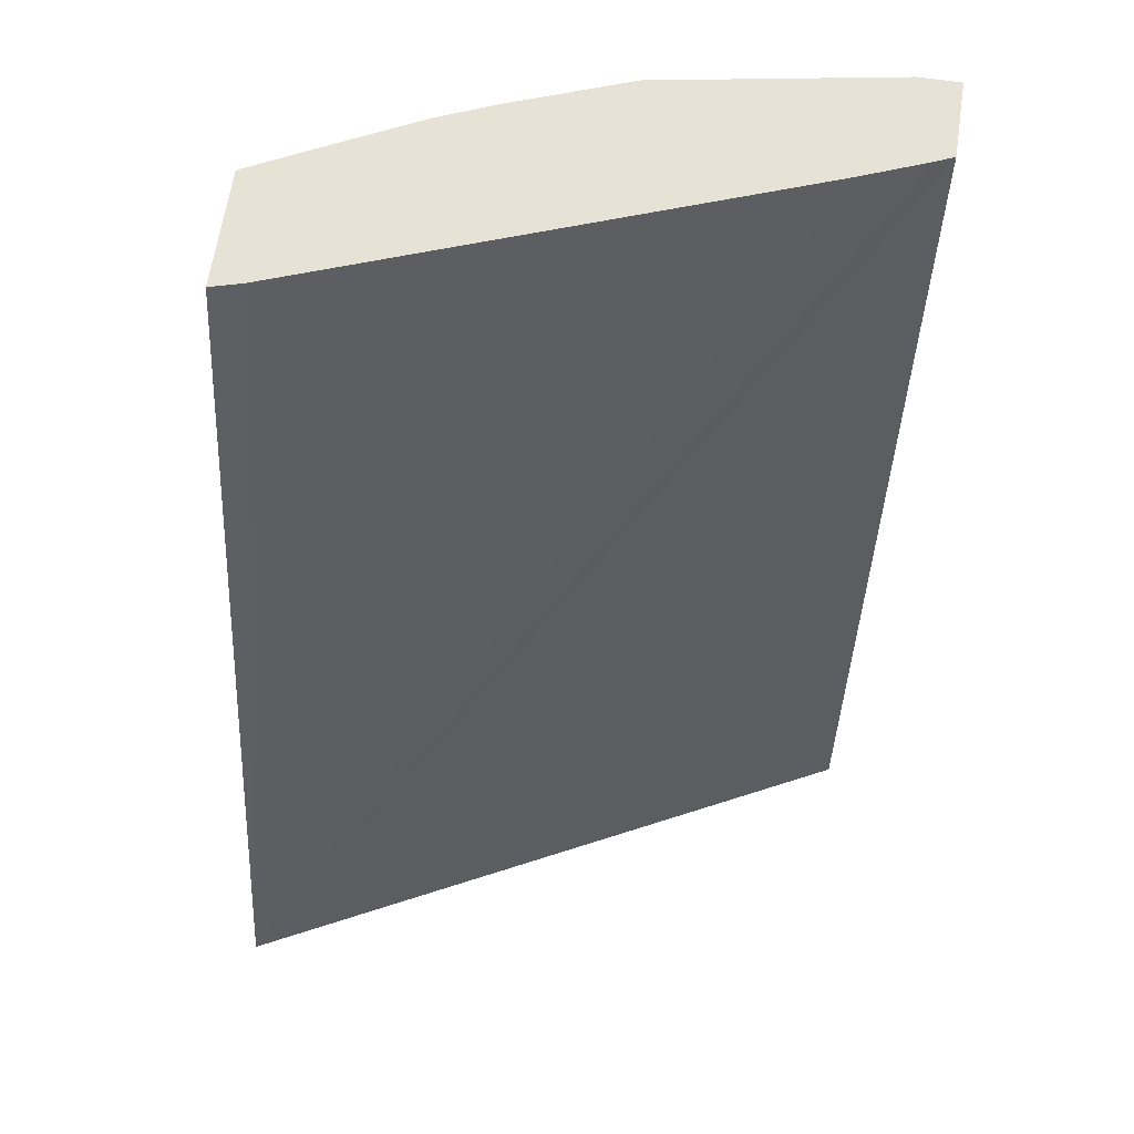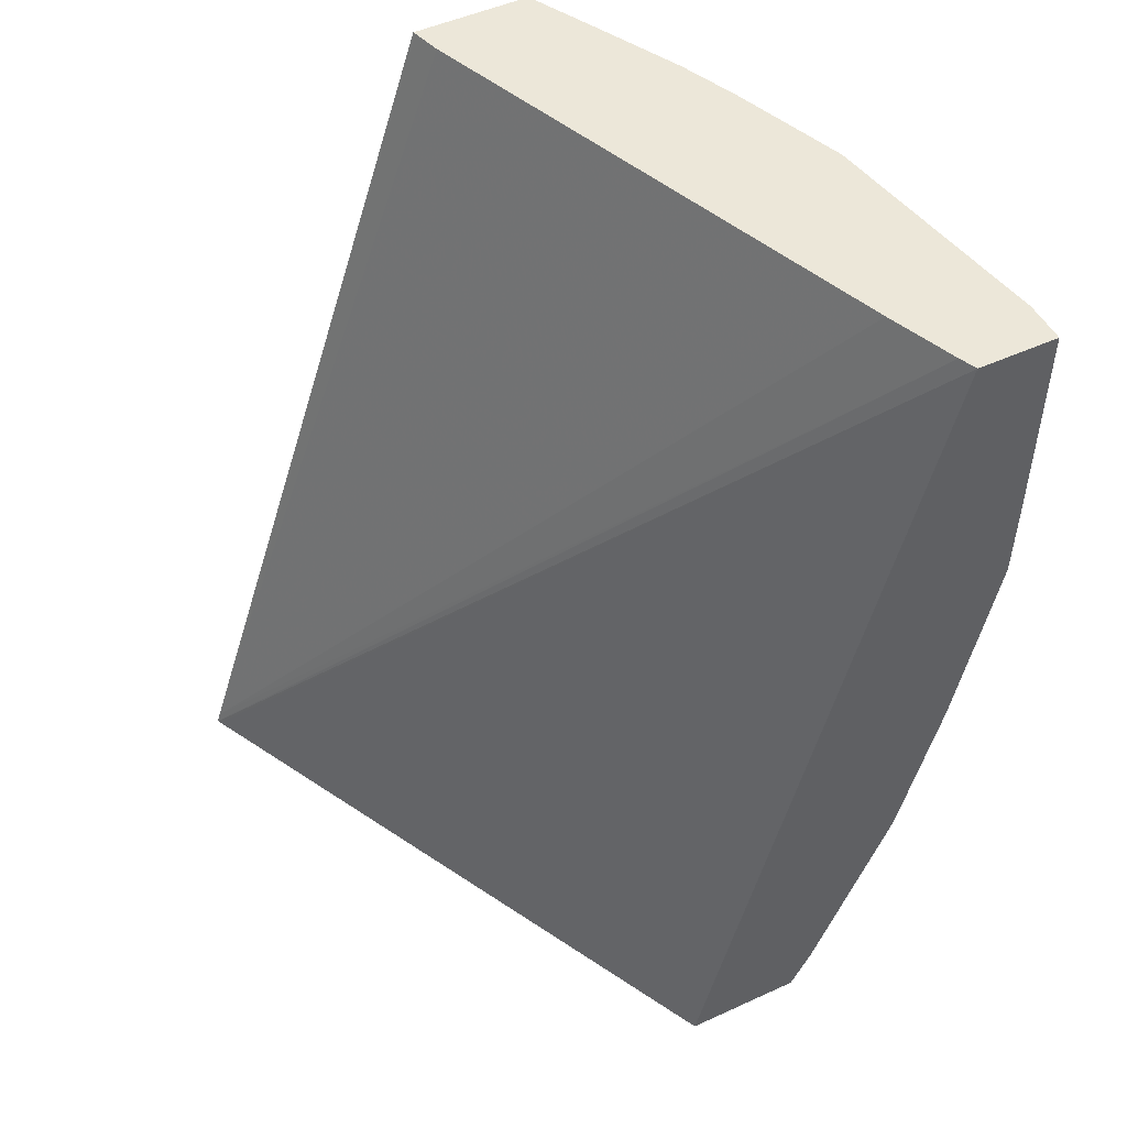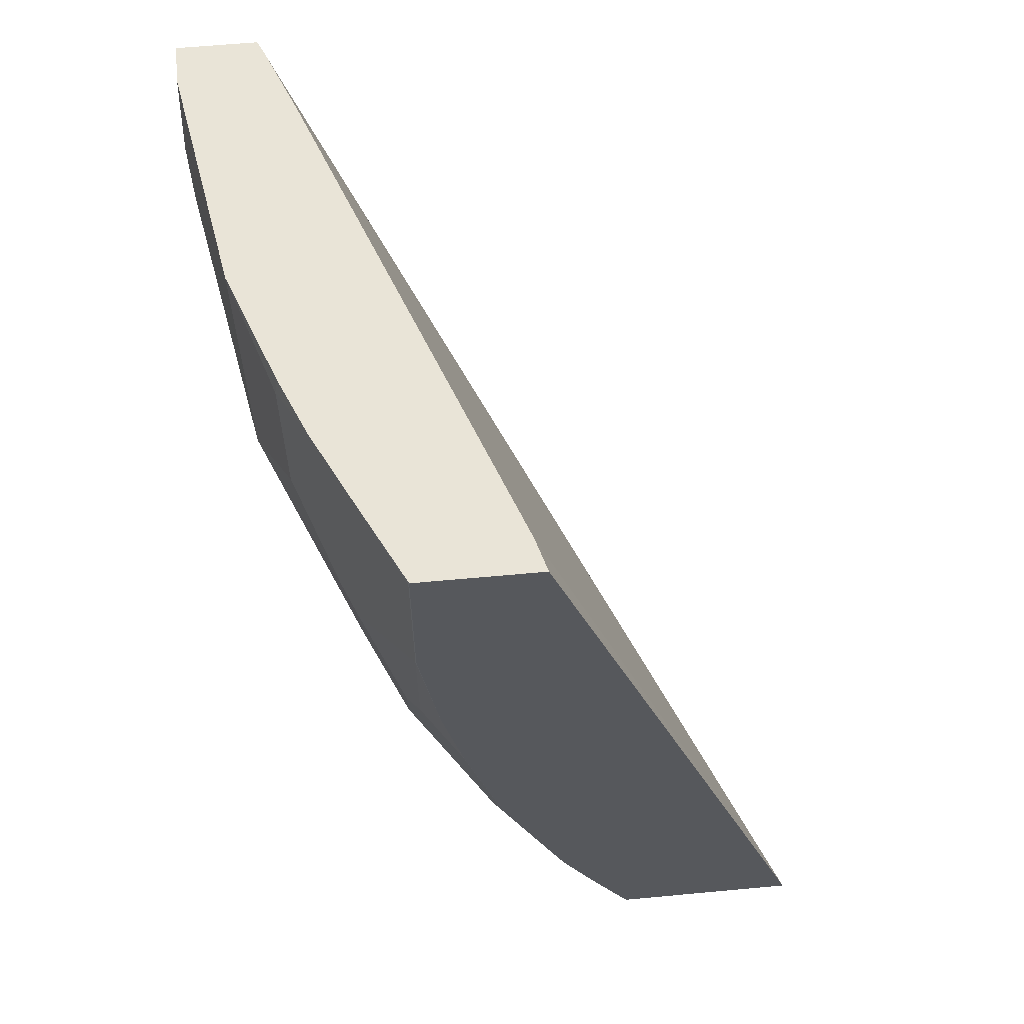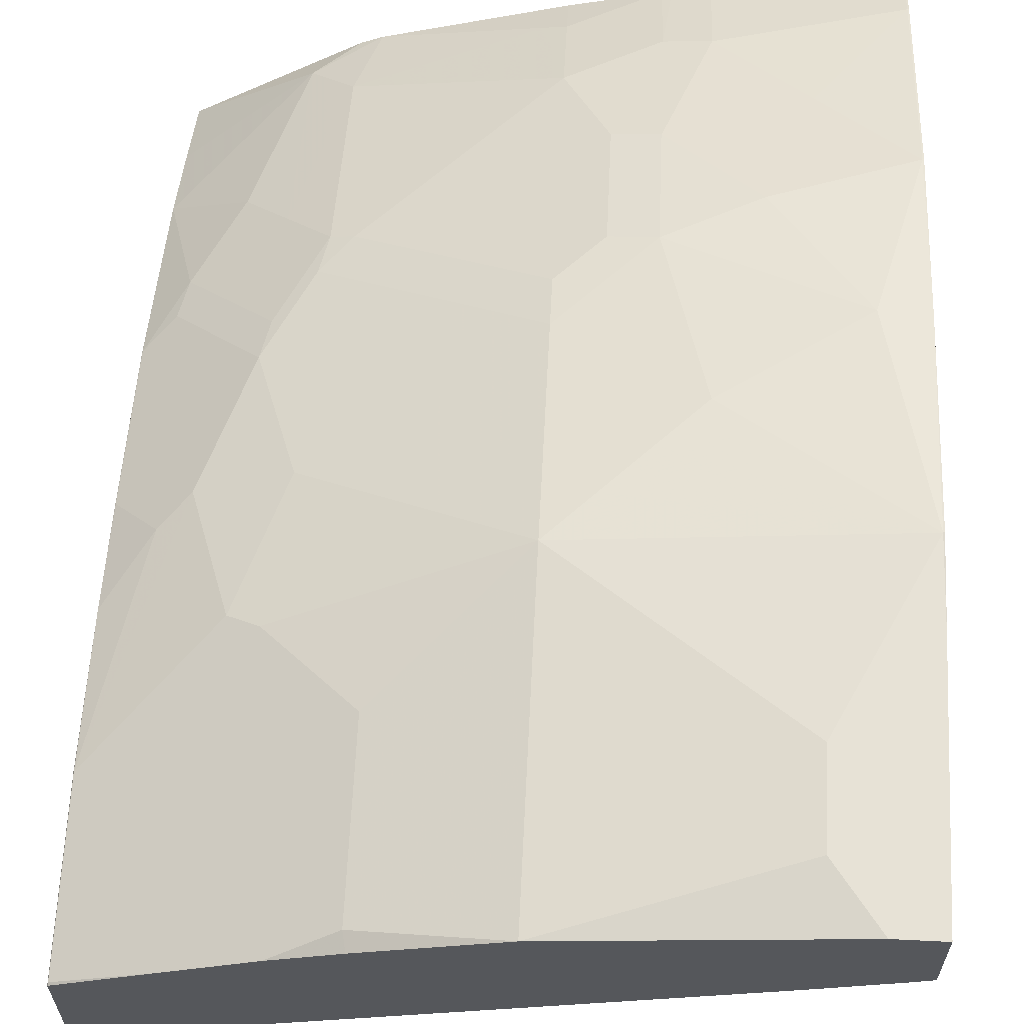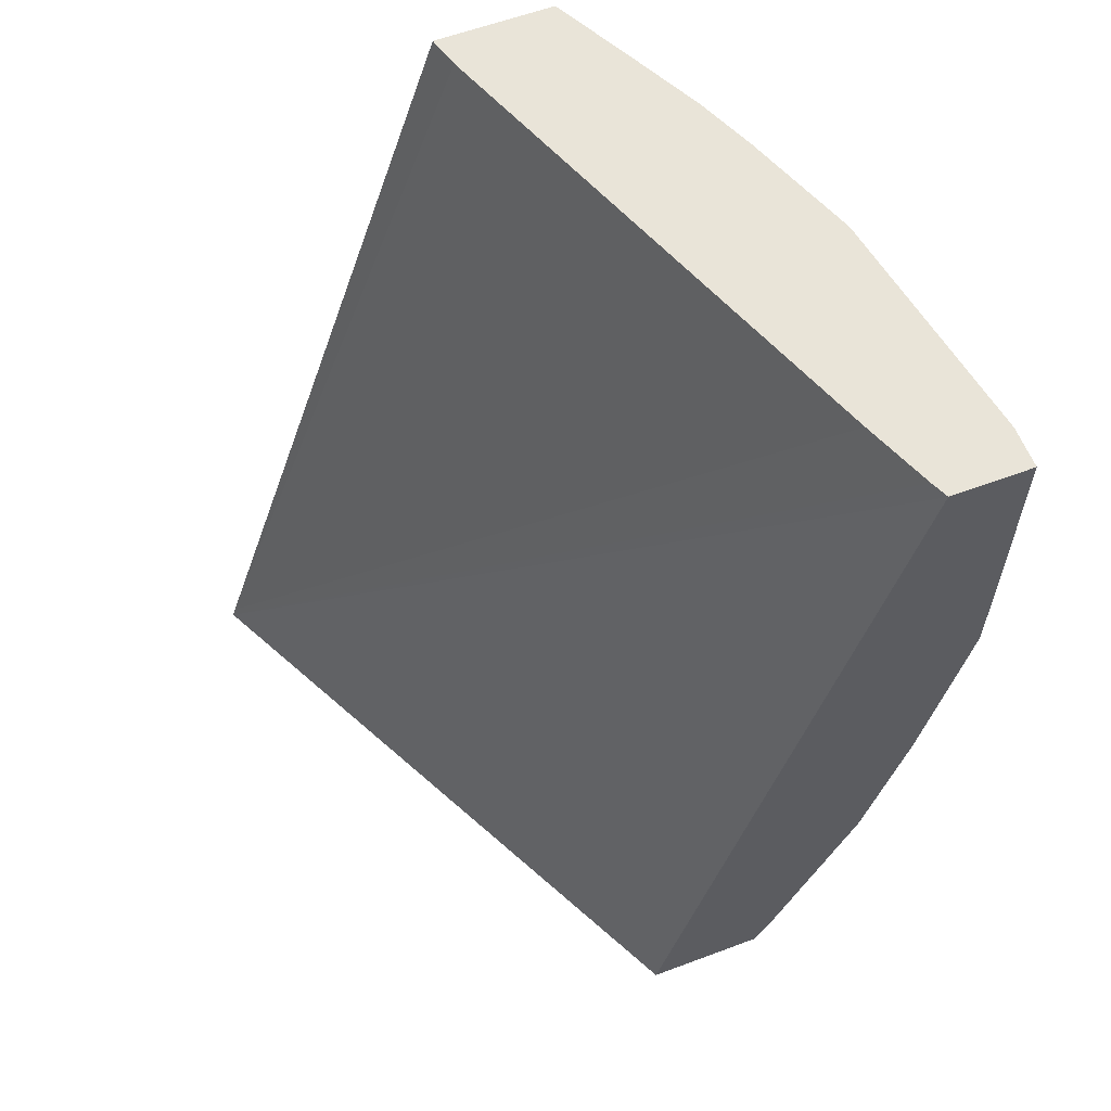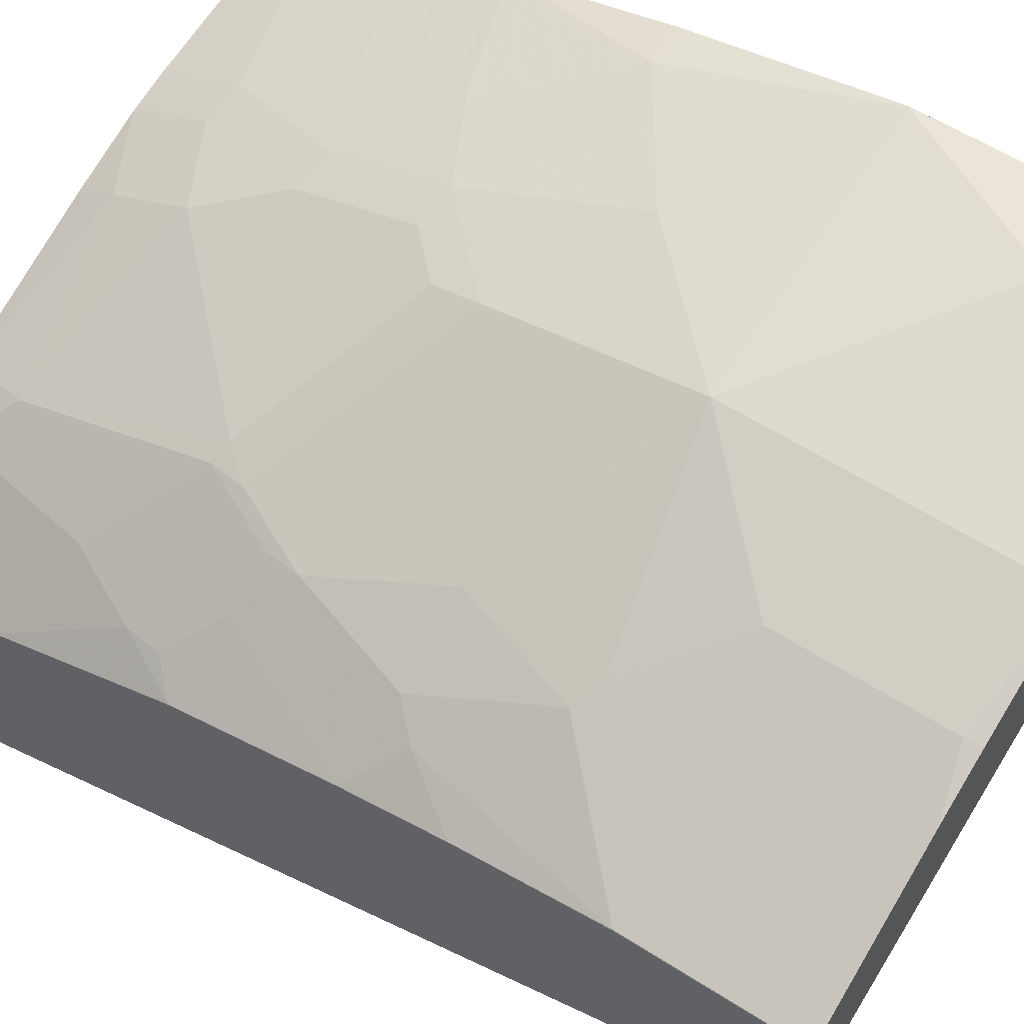
<metadata>
{"format":"obj","ext":"obj","renderer":"f3d","projection":"perspective","resolution":1024,"background":"white","views":[{"elev":64.0,"azim":-171.4,"up":"+Y"},{"elev":49.6,"azim":-116.8,"up":"+Y"},{"elev":61.2,"azim":84.6,"up":"+Y"},{"elev":63.4,"azim":-177.2,"up":"+Z"},{"elev":59.8,"azim":-111.0,"up":"+Y"},{"elev":58.9,"azim":123.4,"up":"+Z"}]}
</metadata>
<code>
v -0.0007113 -0.681 0.4001
v 0.3137 -0.681 0.2423
v -0.0007113 -0.681 0.4618
v -0.0007113 -0.2183 0.5142
v 0.3155 -0.681 0.2414
v -0.0002467 -0.681 0.4618
v -0.0007113 -0.6718 0.4665
v -0.0007113 -0.2183 0.5555
v 0.008054 -0.2183 0.5103
v 0.3157 -0.681 0.2413
v 1.06e-06 -0.681 0.4619
v -0.0007113 -0.6591 0.4728
v 0.0206 -0.2183 0.5555
v -0.0007113 -0.3292 0.5555
v 0.04367 -0.2183 0.4963
v 0.3157 -0.6754 0.2431
v 0.3157 -0.681 0.3411
v 0.0823 -0.681 0.4516
v 0.0823 -0.6789 0.4526
v 0.0823 -0.6378 0.4732
v 1.06e-06 -0.6583 0.4732
v -0.0007113 -0.5562 0.514
v 0.144 -0.2183 0.5349
v 0.04116 -0.2469 0.5555
v -0.0007113 -0.3711 0.5551
v 1.06e-06 -0.3703 0.5555
v 0.2988 -0.2183 0.4016
v 0.3157 -0.2183 0.3969
v 0.2572 -0.6635 0.4012
v 0.2366 -0.681 0.4012
v 0.3157 -0.6421 0.3617
v 0.09893 -0.681 0.4485
v 0.1029 -0.6403 0.4681
v 0.1029 -0.5761 0.4938
v 0.04116 -0.5966 0.4938
v 1.06e-06 -0.5555 0.5143
v -0.0007113 -0.4732 0.5349
v 0.2057 -0.2263 0.5143
v 0.2041 -0.2183 0.5127
v 0.144 -0.3703 0.5349
v 0.04116 -0.288 0.5555
v 0.0206 -0.4732 0.5349
v 0.0823 -0.4321 0.5349
v 0.1029 -0.4115 0.5349
v 0.1235 -0.3909 0.5349
v 0.0206 -0.3292 0.5555
v 0.3157 -0.2183 0.4585
v 0.2366 -0.6429 0.4218
v 0.2268 -0.681 0.4063
v 0.3157 -0.601 0.3822
v 0.2777 -0.5812 0.4218
v 0.2572 -0.5606 0.4423
v 0.1029 -0.681 0.4477
v 0.1033 -0.681 0.4476
v 0.144 -0.6609 0.4475
v 0.144 -0.6198 0.4681
v 0.1235 -0.5786 0.4886
v 0.1029 -0.5143 0.5143
v 0.06173 -0.5349 0.5143
v 0.2343 -0.2183 0.5
v 0.2057 -0.3086 0.5143
v 0.144 -0.4732 0.5143
v 0.1852 -0.3909 0.5143
v 0.1989 -0.3978 0.5075
v 0.2606 -0.3567 0.4869
v 0.2469 -0.3498 0.4938
v 0.1235 -0.4938 0.5143
v 0.3152 -0.2183 0.4592
v 0.3155 -0.2195 0.4595
v 0.3157 -0.2193 0.459
v 0.1543 -0.6635 0.4423
v 0.2366 -0.5401 0.4629
v 0.2263 -0.5375 0.4681
v 0.2263 -0.681 0.4065
v 0.3157 -0.5073 0.4181
v 0.3155 -0.5074 0.4183
v 0.2983 -0.5401 0.4218
v 0.2777 -0.5195 0.4423
v 0.2572 -0.4989 0.4629
v 0.1039 -0.681 0.4474
v 0.144 -0.681 0.4353
v 0.1852 -0.5169 0.4886
v 0.1235 -0.5169 0.5092
v 0.2743 -0.2183 0.48
v 0.2194 -0.3155 0.5075
v 0.2332 -0.3018 0.5006
v 0.3155 -0.3018 0.4595
v 0.144 -0.4963 0.5092
v 0.1852 -0.4938 0.4938
v 0.24 -0.4184 0.4869
v 0.1989 -0.5006 0.4869
v 0.2812 -0.4184 0.4663
v 0.3157 -0.3022 0.459
v 0.24 -0.5212 0.4663
v 0.3157 -0.4251 0.4387
v 0.3155 -0.4252 0.4389
v 0.2812 -0.5006 0.4458
v 0.3017 -0.5212 0.4252
v 0.2606 -0.48 0.4663
v 0.2949 -0.4046 0.4595
v 0.3157 -0.3739 0.4491
f 50 75 76
f 49 71 74
f 48 52 72
f 48 72 73
f 50 76 77
f 48 71 49
f 48 56 71
f 48 73 56
f 50 77 51
f 52 79 72
f 52 77 78
f 52 78 79
f 54 80 55
f 55 80 81
f 55 81 71
f 55 71 56
f 56 73 82
f 47 69 70
f 57 82 83
f 57 83 58
f 51 77 52
f 56 82 57
f 40 63 64
f 44 67 45
f 34 57 58
f 34 58 59
f 58 83 67
f 34 59 36
f 34 36 35
f 34 56 57
f 36 59 42
f 36 42 37
f 38 60 39
f 38 61 60
f 47 68 69
f 40 45 67
f 40 62 89
f 40 89 63
f 40 64 65
f 40 65 66
f 40 66 61
f 40 41 46
f 42 59 58
f 42 58 43
f 43 58 44
f 44 58 67
f 40 67 62
f 60 69 84
f 72 79 94
f 60 85 86
f 75 96 76
f 76 97 98
f 76 98 77
f 76 96 97
f 77 98 97
f 77 97 78
f 78 97 99
f 78 99 79
f 79 99 94
f 82 88 83
f 82 91 89
f 87 92 100
f 87 100 101
f 87 101 93
f 90 99 92
f 92 96 100
f 92 99 97
f 92 97 96
f 95 101 96
f 33 56 34
f 96 101 100
f 75 95 96
f 73 91 82
f 73 94 91
f 72 94 73
f 60 86 87
f 60 87 69
f 61 66 65
f 61 65 85
f 62 67 83
f 62 83 88
f 62 88 82
f 62 82 89
f 63 89 91
f 63 91 64
f 60 61 85
f 64 90 65
f 64 94 99
f 64 99 90
f 65 90 92
f 65 92 87
f 65 87 86
f 65 86 85
f 68 84 69
f 69 87 93
f 69 93 70
f 71 81 74
f 64 91 94
f 33 55 56
f 23 40 61
f 33 53 54
f 3 6 7
f 4 8 13
f 4 13 23
f 4 23 39
f 4 39 60
f 4 60 84
f 4 84 68
f 4 68 47
f 4 47 28
f 4 28 27
f 4 27 15
f 4 15 9
f 4 9 5
f 5 9 10
f 6 11 7
f 7 11 12
f 8 14 26
f 8 26 46
f 8 46 41
f 8 41 24
f 8 24 13
f 2 4 5
f 9 15 16
f 1 4 2
f 1 14 8
f 1 2 5
f 1 5 10
f 1 10 17
f 1 17 30
f 1 30 49
f 1 49 74
f 1 74 81
f 1 81 80
f 1 80 54
f 1 54 53
f 1 53 32
f 1 32 18
f 1 18 11
f 33 54 55
f 1 6 3
f 1 3 7
f 1 7 12
f 1 12 22
f 1 22 37
f 1 37 25
f 1 25 14
f 1 8 4
f 9 16 10
f 1 11 6
f 10 28 47
f 20 35 21
f 21 35 36
f 22 36 37
f 23 38 39
f 23 24 41
f 23 41 40
f 23 61 38
f 25 37 26
f 26 37 42
f 26 42 43
f 26 43 44
f 26 44 45
f 26 45 40
f 26 40 46
f 29 49 30
f 29 31 50
f 29 50 51
f 29 51 52
f 29 52 48
f 32 53 33
f 10 16 28
f 20 34 35
f 20 33 34
f 29 48 49
f 19 32 33
f 10 47 70
f 19 33 20
f 10 70 93
f 10 93 101
f 10 95 75
f 10 75 50
f 10 50 31
f 10 31 17
f 11 18 19
f 11 19 20
f 10 101 95
f 11 21 12
f 11 20 21
f 18 32 19
f 17 29 30
f 15 27 16
f 16 27 28
f 13 24 23
f 12 36 22
f 12 21 36
f 14 25 26
f 17 31 29

</code>
